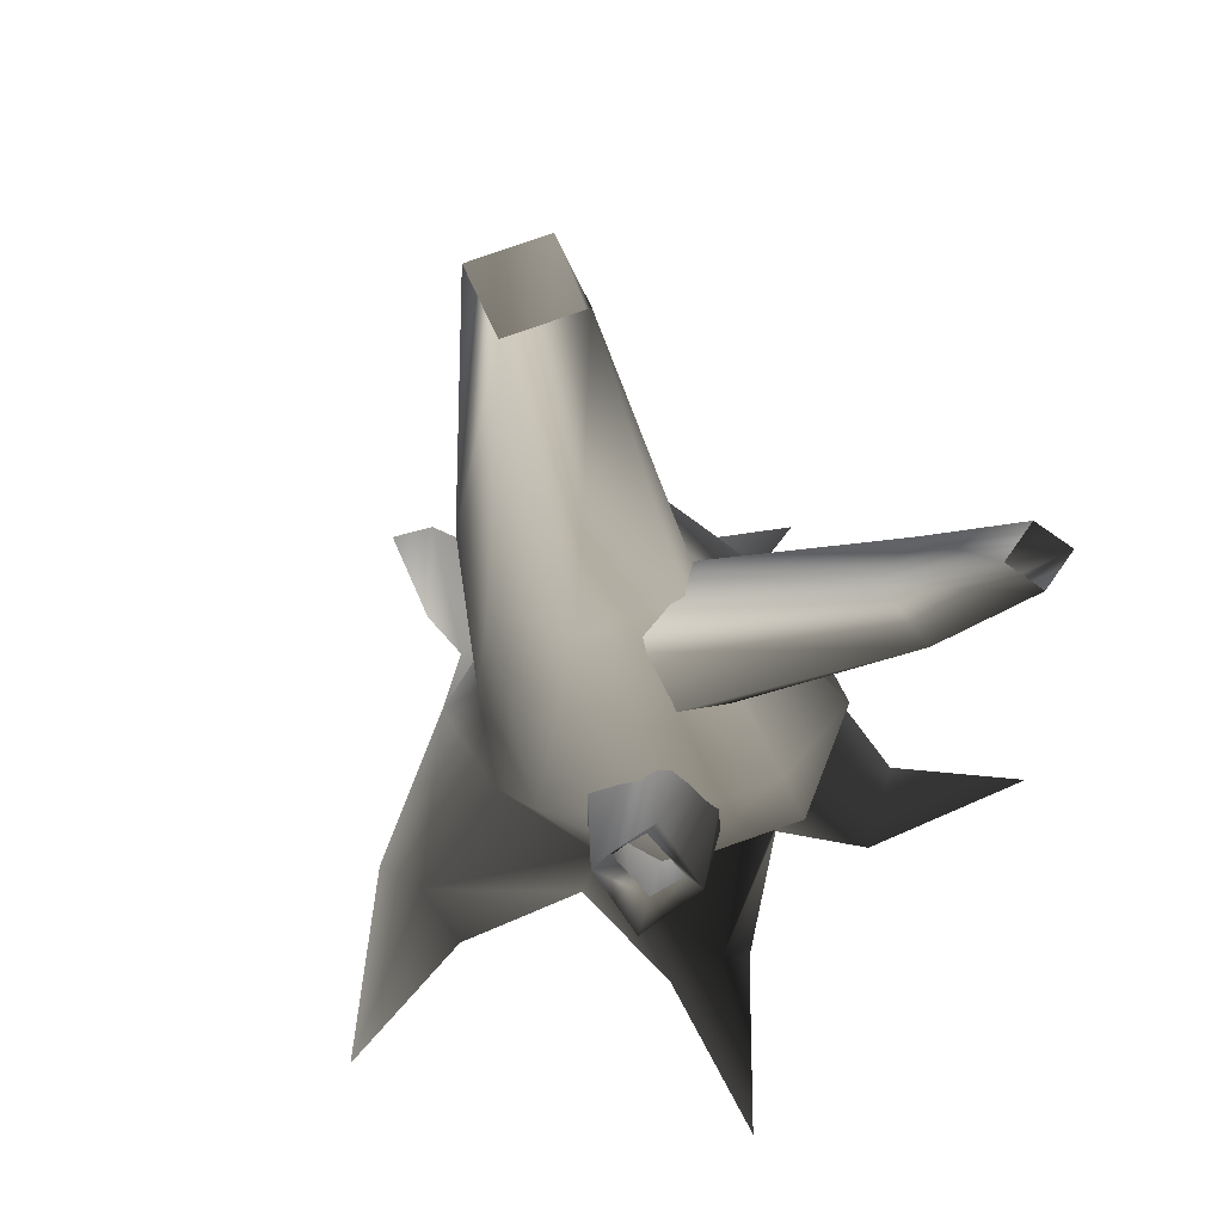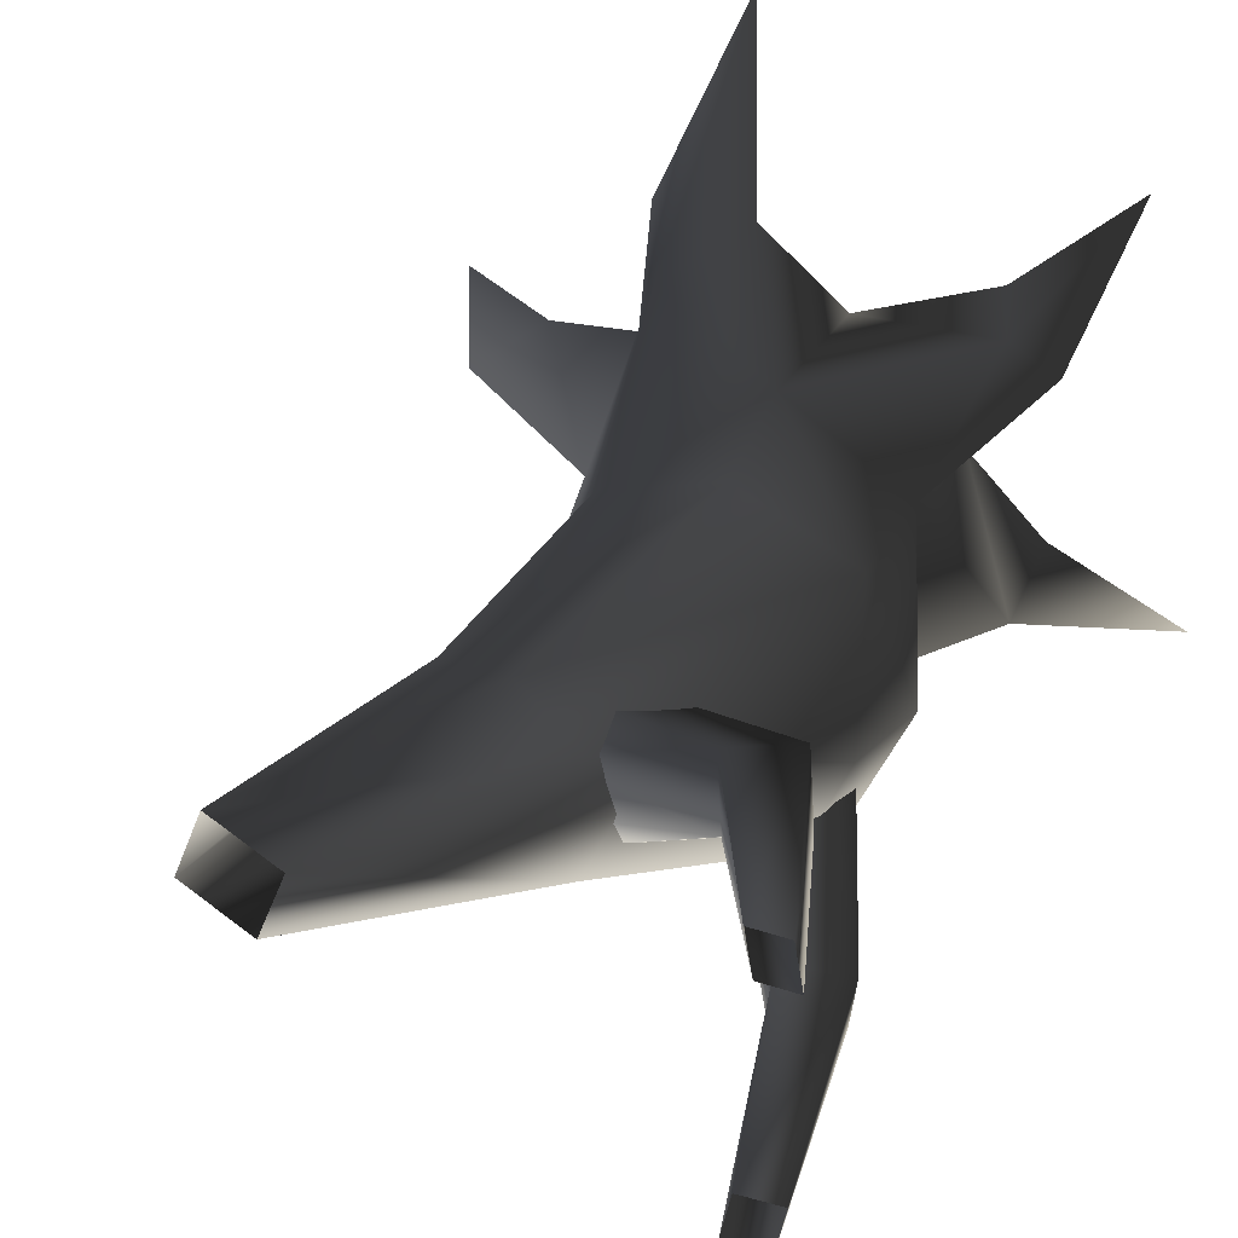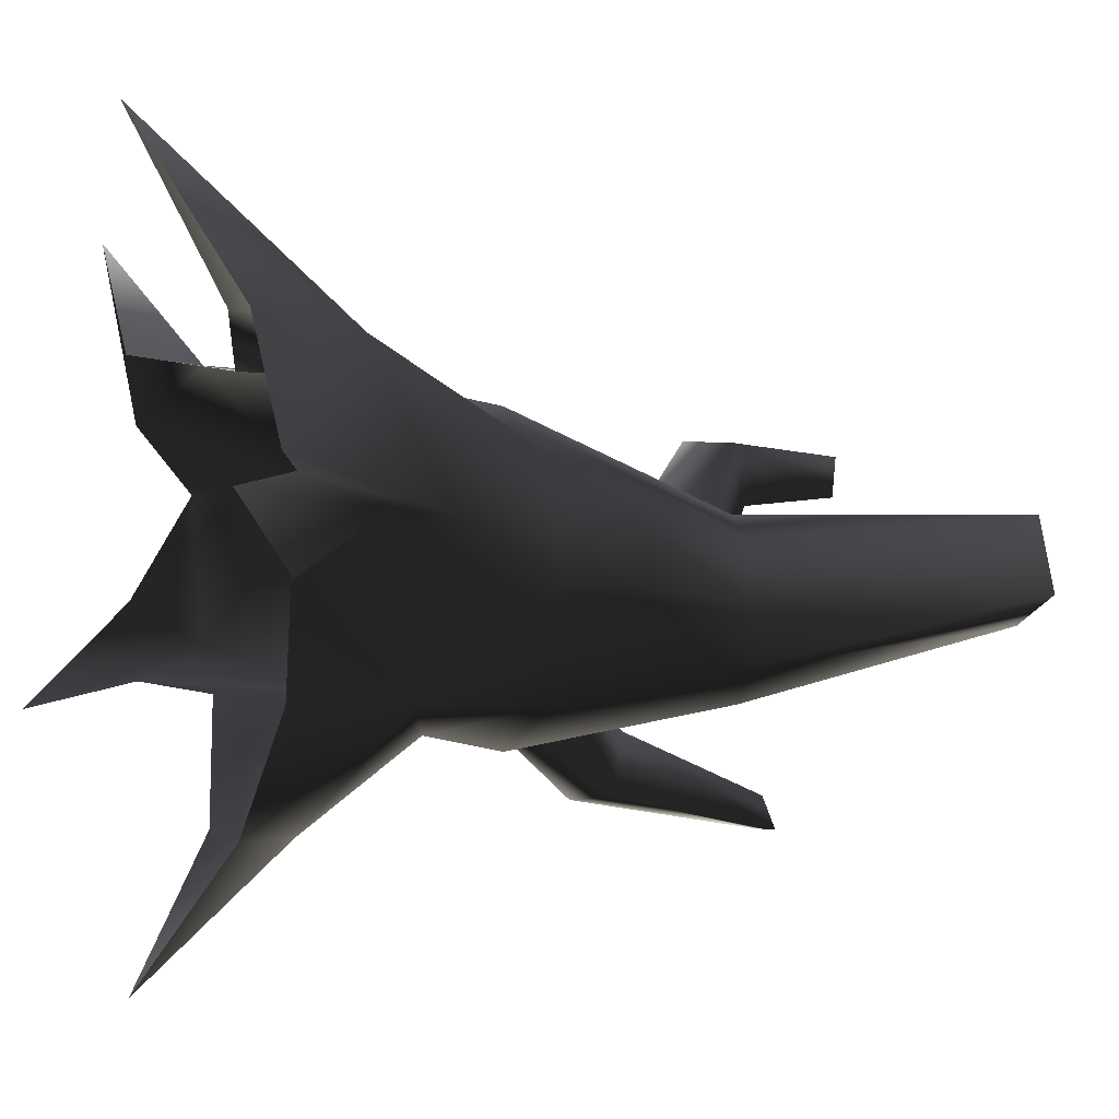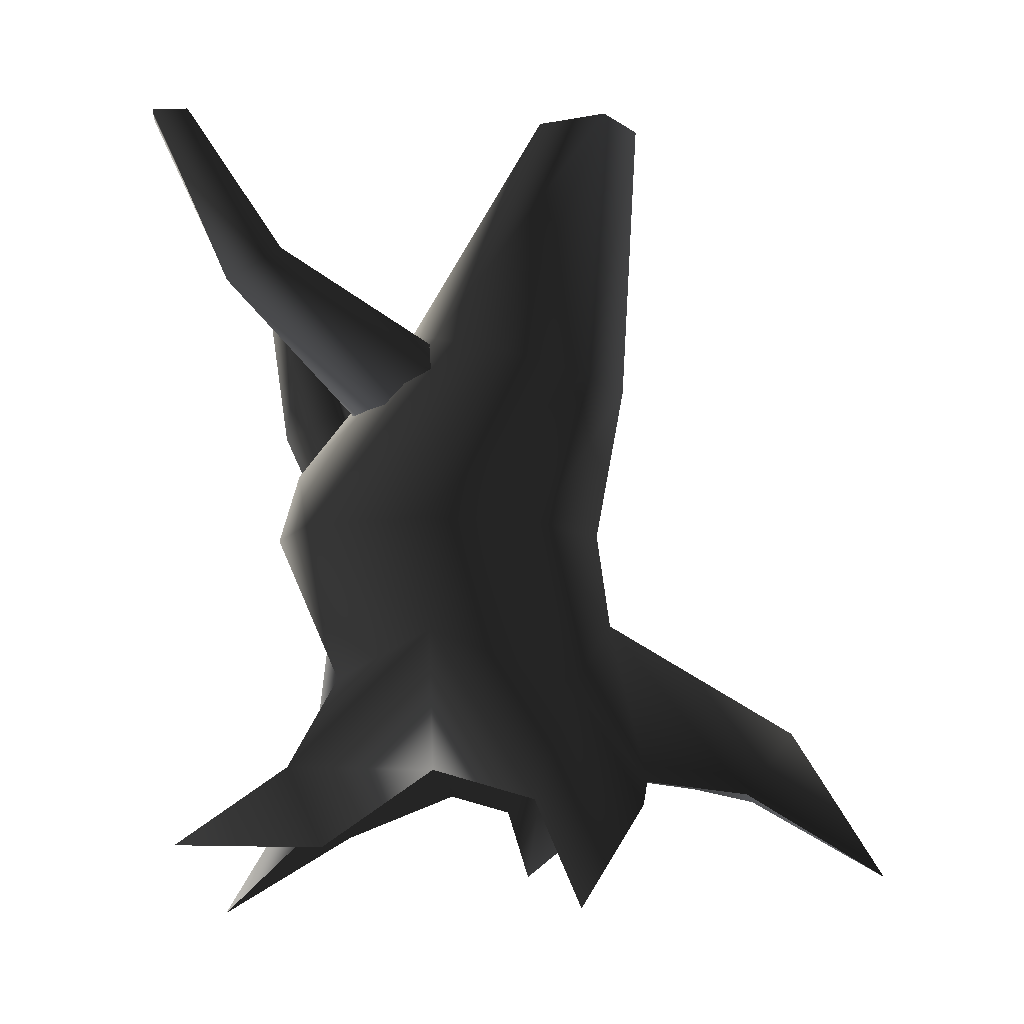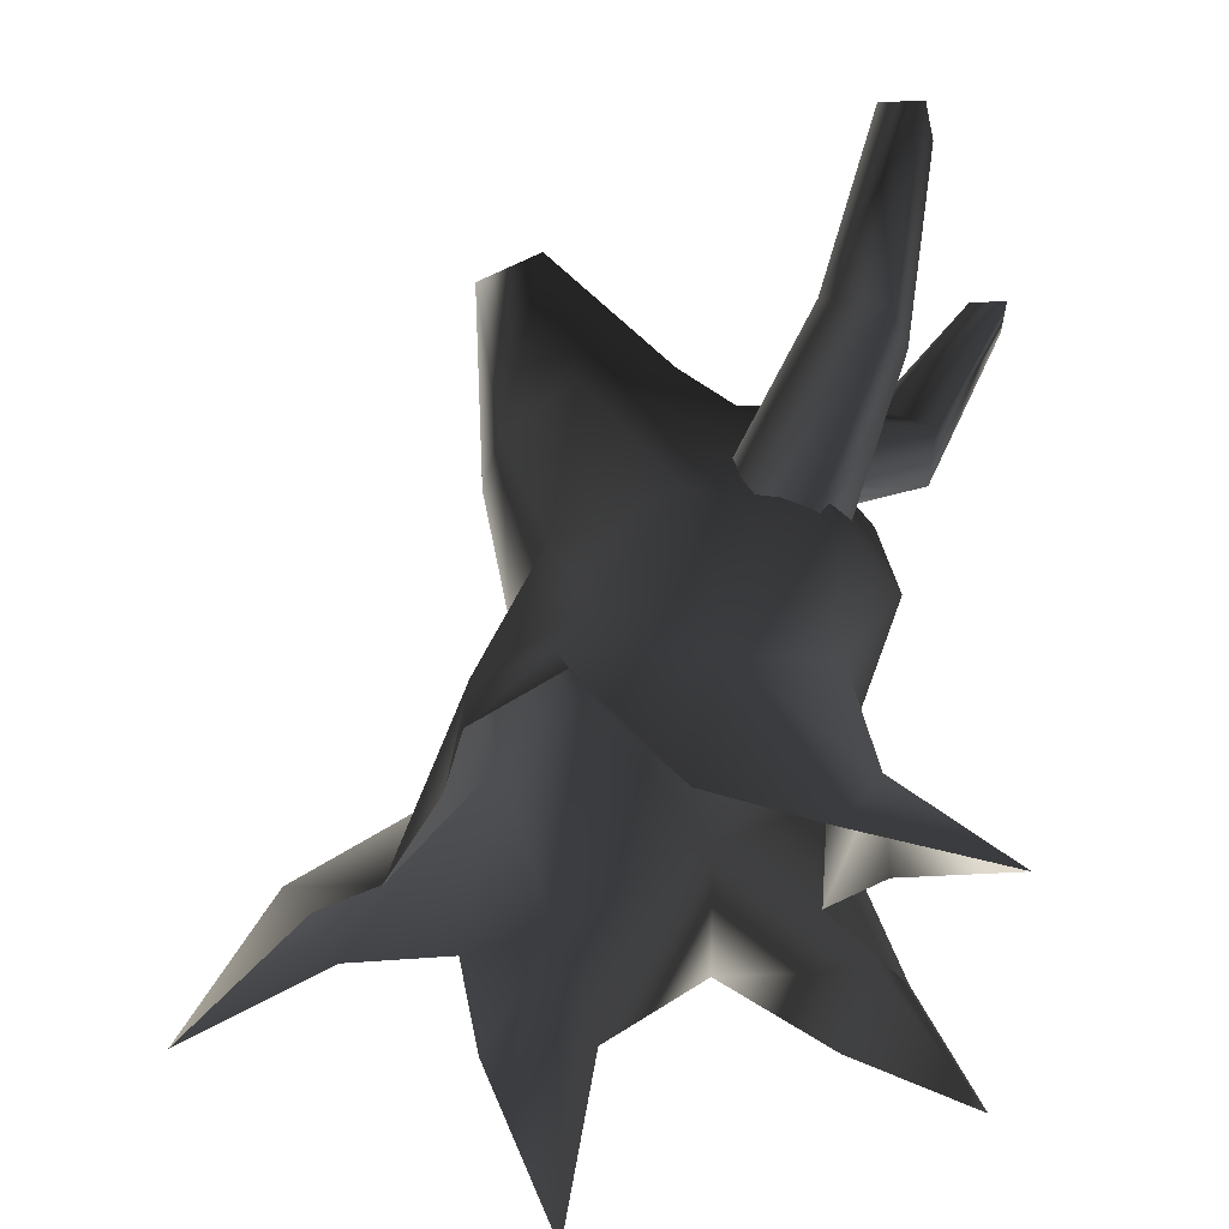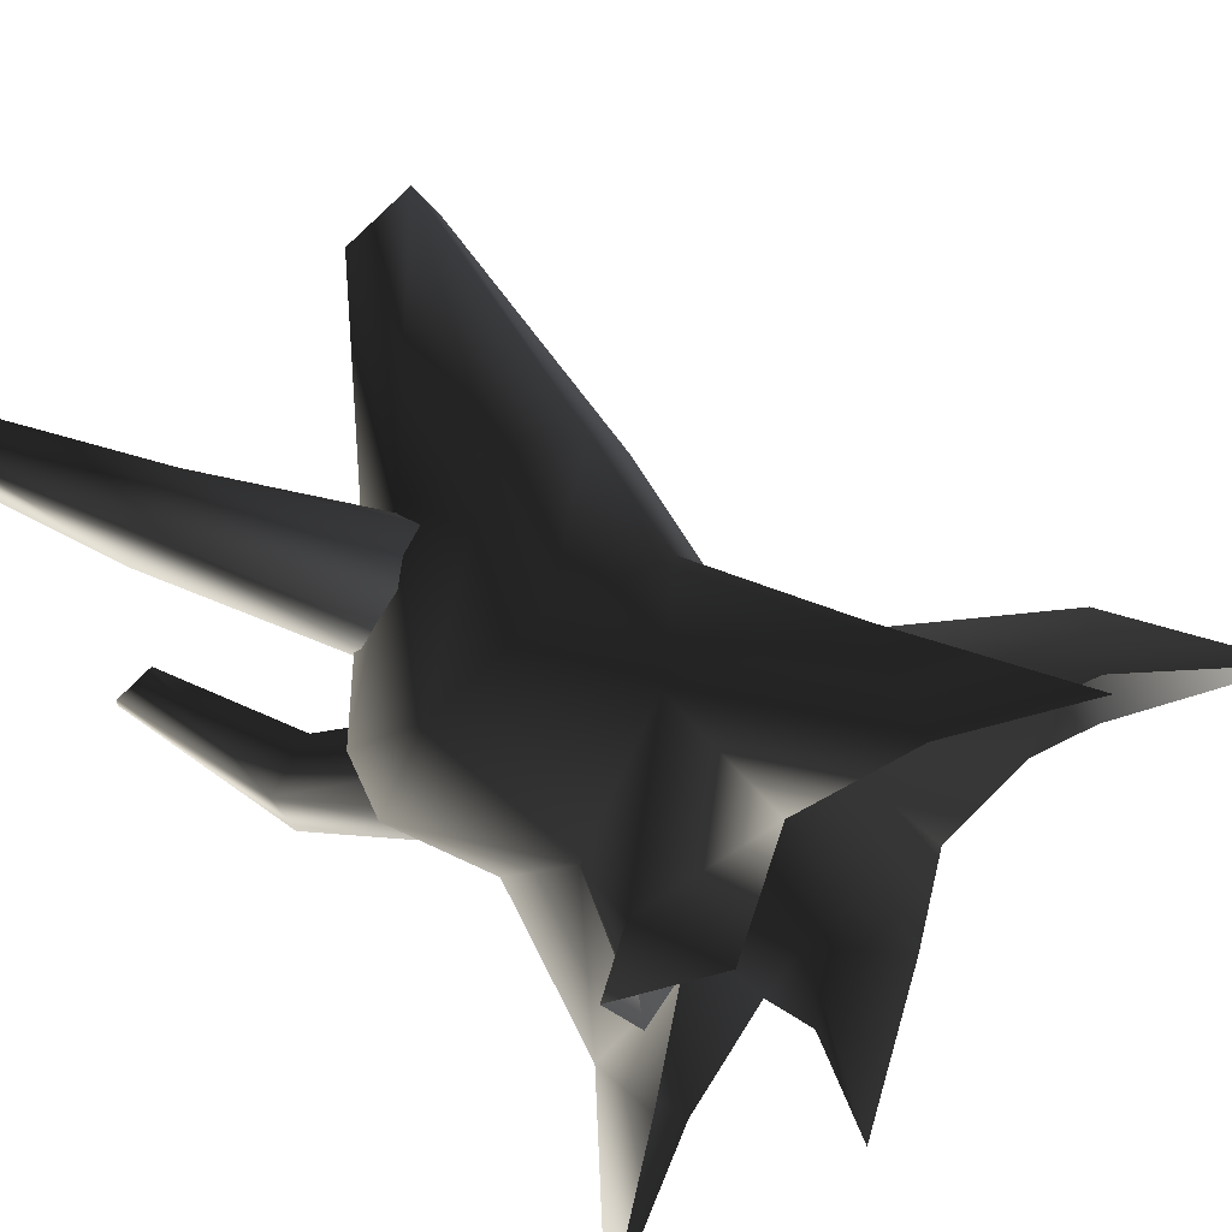
<metadata>
{"format":"obj","ext":"obj","renderer":"f3d","projection":"perspective","resolution":1024,"background":"white","views":[{"elev":60.5,"azim":-135.1,"up":"+Y"},{"elev":32.7,"azim":-150.2,"up":"+Z"},{"elev":0.2,"azim":70.7,"up":"+Z"},{"elev":-8.6,"azim":6.1,"up":"+Y"},{"elev":-41.6,"azim":-171.9,"up":"+Y"},{"elev":61.2,"azim":-37.5,"up":"+Z"}]}
</metadata>
<code>
v 1.649 -0.1087 -0.271
v 0.9948 1.197 0.2055
v 0.9725 0.9078 -1.046
v 1.113 -0.00776 -1.027
v 0.8604 1.999 -0.2361
v 0.4649 1.999 -1.114
v 0.871 3.323 -0.853
v 1.078 3.25 -0.3774
v 0.2645 3.5 -1.126
v -0.4901 1.999 -1.478
v -0.4019 3.678 -0.9828
v -1.321 2.538 -1.156
v -0.7283 3.755 -0.3129
v -1.694 2.566 -0.3302
v -0.4807 3.683 -0.02716
v -1.445 1.999 0.642
v 0.153 3.507 0.2253
v -0.4901 1.999 1.006
v 0.796 3.328 0.0572
v 0.4648 1.999 0.642
v 1.078 3.25 -0.3774
v 0.8604 1.999 -0.2361
v 1.207 5.526 -0.3408
v 0.6444 5.526 -0.5739
v 0.6444 5.526 -0.5739
v 0.4114 5.526 -0.01124
v 0.6444 5.526 -0.5739
v 0.974 5.526 0.2218
v 1.207 5.526 -0.3408
v 0.974 5.526 0.2218
v 0.9948 1.197 0.2055
v 0.7959 0.6272 1.412
v 1.313 -0.08299 0.6161
v 1.331 -0.2933 1.523
v 0.9643 -1.052 2.854
v 0.4114 5.526 -0.01124
v 0.4114 5.526 -0.01124
v 0.974 5.526 0.2218
v -0.3534 1.09 1.164
v 0.5106 -0.2495 1.572
v -0.3154 -0.00776 1.208
v -1.438 0.01501 1.313
v -1.155 -0.6044 1.36
v -2.091 -0.5999 2.244
v -1.209 0.7698 0.4237
v -1.841 1.999 -0.2361
v -1.426 1.307 -0.4121
v -1.445 1.999 -1.114
v -0.6717 0.9078 -1.046
v 0.1186 1.206 -1.309
v 0.2642 0.2683 -1.971
v 0.8156 -0.2464 -1.929
v -0.4572 -0.1337 -1.027
v -0.06904 -0.2464 -1.929
v -1.63 0.07463 -0.7411
v -1.337 -0.4882 -0.9695
v -1.63 0.07463 -0.7411
v 0.2642 0.2683 -1.971
v -0.001981 -0.814 -3.04
v -0.001981 -0.814 -3.04
v 0.2642 0.2683 -1.971
v -1.63 0.07463 -0.7411
v -2.466 -1.131 -1.216
v 2.127 -0.2192 -0.1883
v 2.453 0.3101 0.2113
v 0.9948 1.197 0.2055
v 3.157 -0.8267 0.3389
v 2.453 0.3101 0.2113
v 2.09 -0.1782 0.4587
v 1.313 -0.08299 0.6161
v 3.157 -0.8267 0.3389
v -1.143 -0.1337 0.3631
v -1.617 -0.4928 -0.4027
v -1.63 0.07463 -0.7411
v -2.466 -1.131 -1.216
v -1.657 -0.4339 0.8777
v -1.438 0.01501 1.313
v -2.091 -0.5999 2.244
v -1.63 0.07463 -0.7411
v -1.438 0.01501 1.313
v 0.7959 0.6272 1.412
v 0.9643 -1.052 2.854
v -0.8967 2.927 -0.3256
v -2.092 4.023 0.834
v -0.5626 2.84 -0.08053
v -1.651 4.287 0.8075
v -0.2118 3.162 -0.04012
v 0.01893 3.309 -0.4167
v -1.753 4.405 0.318
v -0.2325 3.464 -0.7067
v -0.2745 3.302 -1.001
v -2.194 4.141 0.3445
v -0.7497 2.88 -0.9744
v -0.9401 2.765 -0.6139
v -0.9401 2.765 -0.6139
v -2.194 4.141 0.3445
v -2.54 5.523 0.404
v -2.475 5.523 0.7358
v -2.833 5.523 0.4257
v -1.753 4.405 0.318
v -2.092 4.023 0.834
v -2.475 5.523 0.7358
v -2.769 5.523 0.7576
v -2.833 5.523 0.4257
v -0.8059 1.713 -0.9716
v -1.94 3.015 -1.967
v -1.081 1.483 -0.7463
v -2.037 3.106 -1.47
v -1.239 1.652 -0.3273
v -0.9392 1.751 0.01496
v -1.568 3.311 -1.418
v -0.6466 2.02 -0.1023
v -0.3244 1.92 -0.1295
v -1.472 3.22 -1.915
v -0.1929 1.696 -0.7096
v -0.489 1.614 -1.001
v -0.489 1.614 -1.001
v -1.472 3.22 -1.915
v -2.014 4.672 -1.986
v -2.346 4.609 -1.999
v -1.987 4.775 -2.26
v -1.568 3.311 -1.418
v -1.94 3.015 -1.967
v -2.346 4.609 -1.999
v -2.319 4.712 -2.274
v -1.987 4.775 -2.26
g Tree4_(36)_2831_1
f 1 3 2
f 1 4 3
f 3 5 2
f 3 6 5
f 5 6 7
f 5 7 8
f 6 9 7
f 6 10 9
f 10 11 9
f 10 12 11
f 12 13 11
f 12 14 13
f 14 15 13
f 14 16 15
f 16 17 15
f 16 18 17
f 18 19 17
f 18 20 19
f 20 21 19
f 20 22 21
f 8 7 23
f 7 24 23
f 7 9 24
f 9 11 25
f 11 13 26
f 11 26 27
f 17 19 28
f 19 21 29
f 19 29 30
f 31 22 20
f 20 32 31
f 33 31 32
f 33 32 34
f 34 32 35
f 13 15 36
f 15 38 37
f 15 17 38
f 39 40 32
f 39 41 40
f 41 39 42
f 41 42 43
f 43 42 44
f 39 32 20
f 39 20 18
f 39 18 16
f 39 16 45
f 45 16 46
f 45 46 47
f 47 46 48
f 47 48 49
f 49 48 10
f 49 10 50
f 50 10 6
f 50 6 3
f 50 3 51
f 49 50 51
f 3 52 51
f 3 4 52
f 53 49 51
f 53 51 54
f 47 49 55
f 49 53 56
f 49 56 57
f 10 48 12
f 48 14 12
f 48 46 14
f 46 16 14
f 58 52 59
f 54 61 60
f 62 56 63
f 1 65 64
f 1 66 65
f 64 65 67
f 2 69 68
f 2 70 69
f 68 69 71
f 72 74 73
f 72 45 74
f 73 74 75
f 45 72 76
f 45 76 77
f 77 76 78
f 45 47 79
f 39 45 80
f 81 40 82
f 83 85 84
f 85 86 84
f 85 87 86
f 87 88 86
f 88 89 86
f 88 90 89
f 90 91 89
f 91 92 89
f 91 93 92
f 93 94 92
f 95 83 84
f 95 84 96
f 86 89 97
f 86 97 98
f 89 99 97
f 100 92 99
f 101 86 102
f 84 102 103
f 96 84 103
f 96 103 104
f 105 107 106
f 107 108 106
f 107 109 108
f 109 110 108
f 110 111 108
f 110 112 111
f 112 113 111
f 113 114 111
f 113 115 114
f 115 116 114
f 117 105 106
f 117 106 118
f 108 111 119
f 108 119 120
f 111 121 119
f 122 114 121
f 123 108 124
f 106 124 125
f 118 106 125
f 118 125 126

</code>
